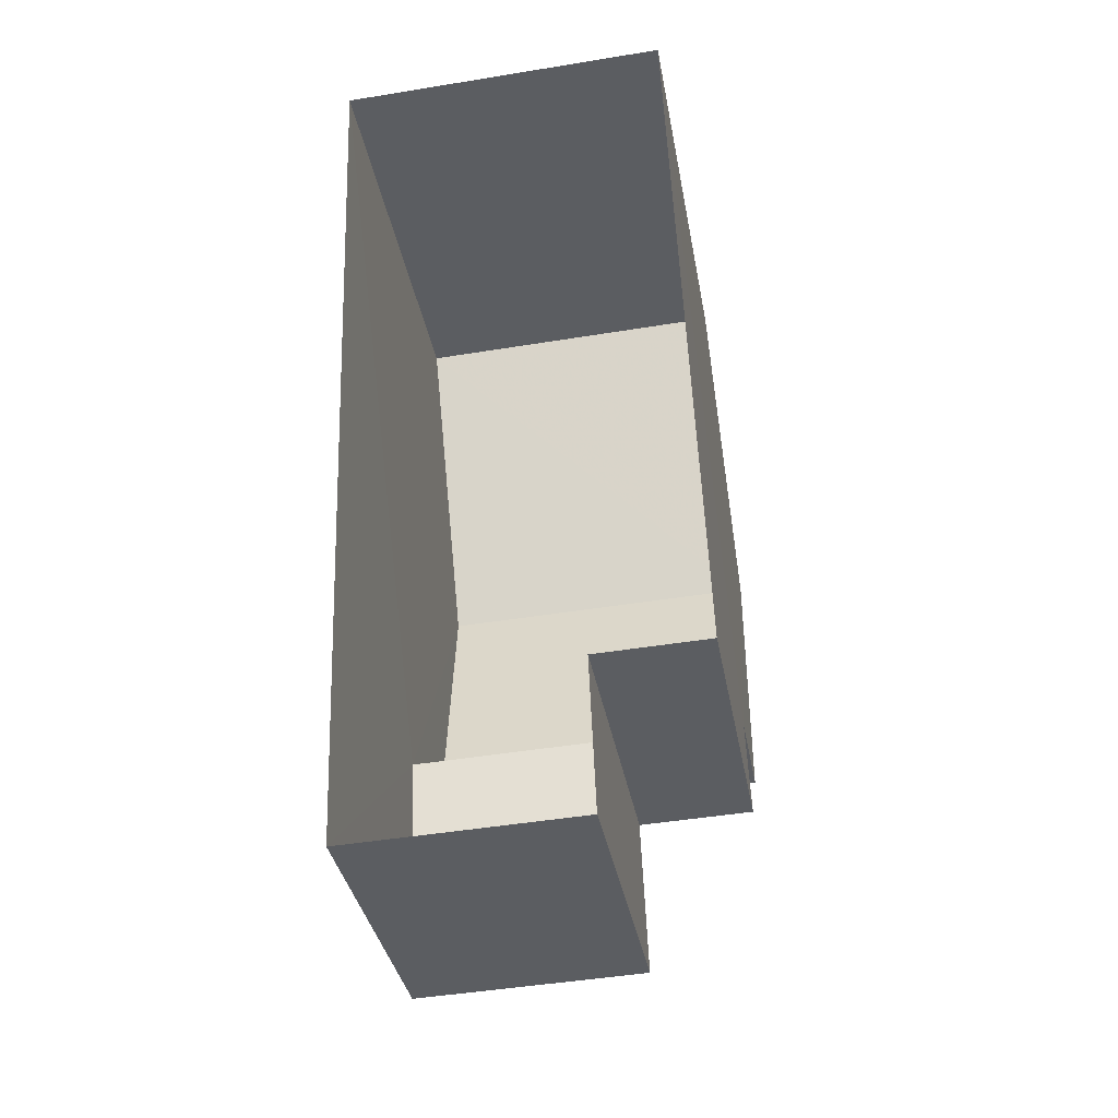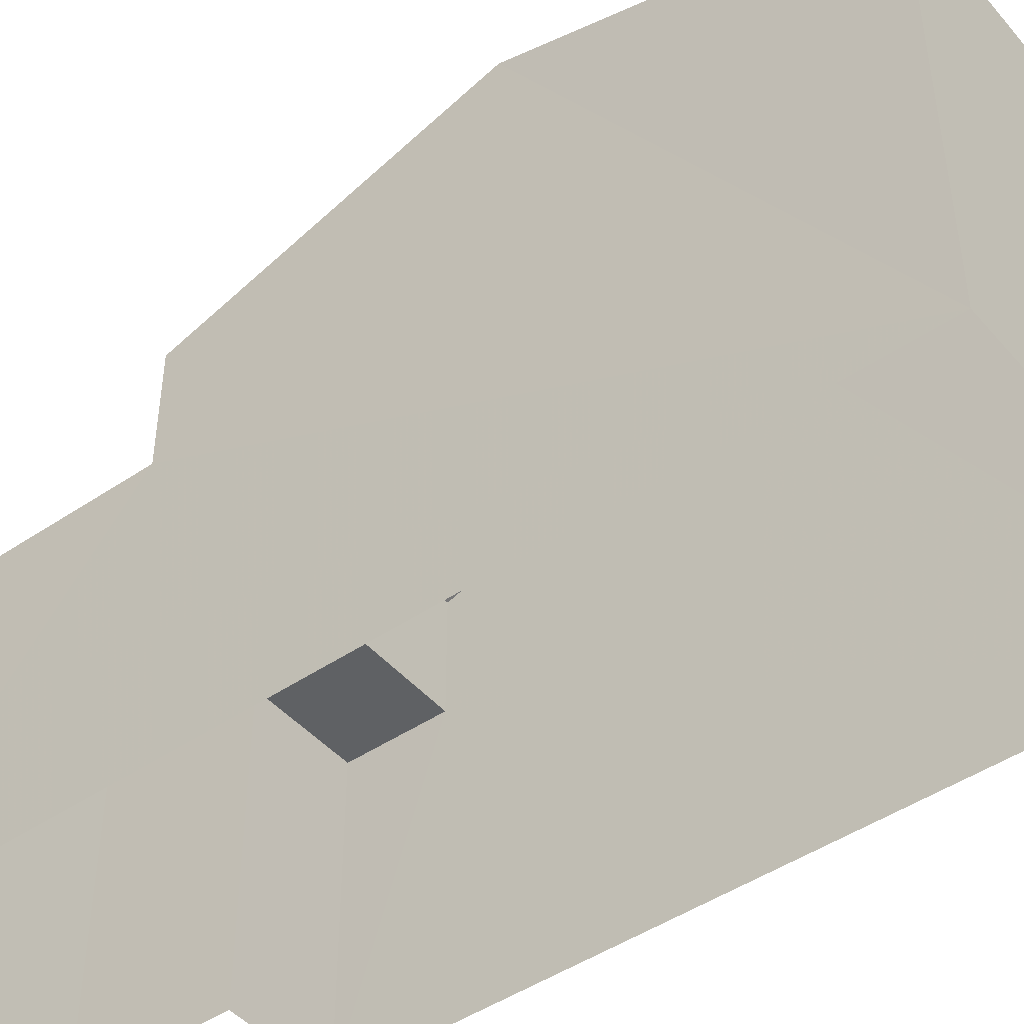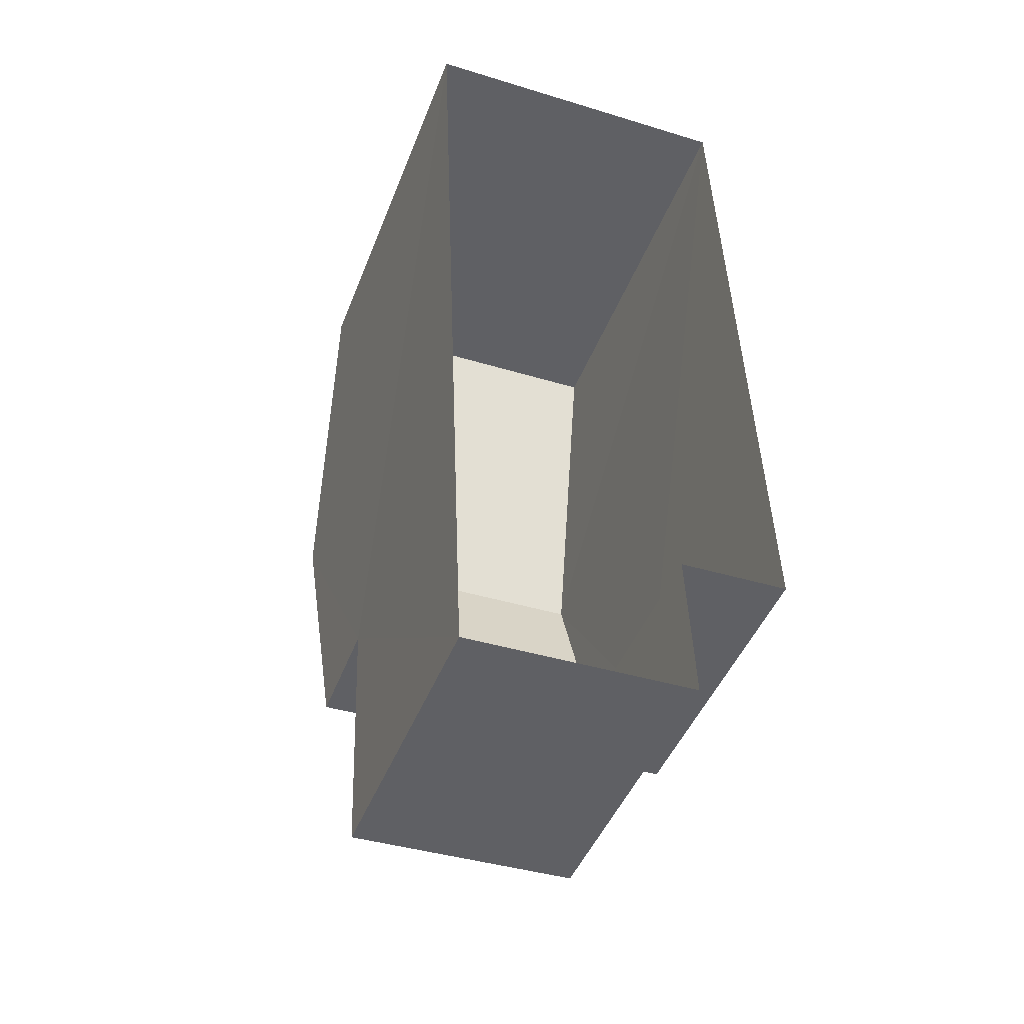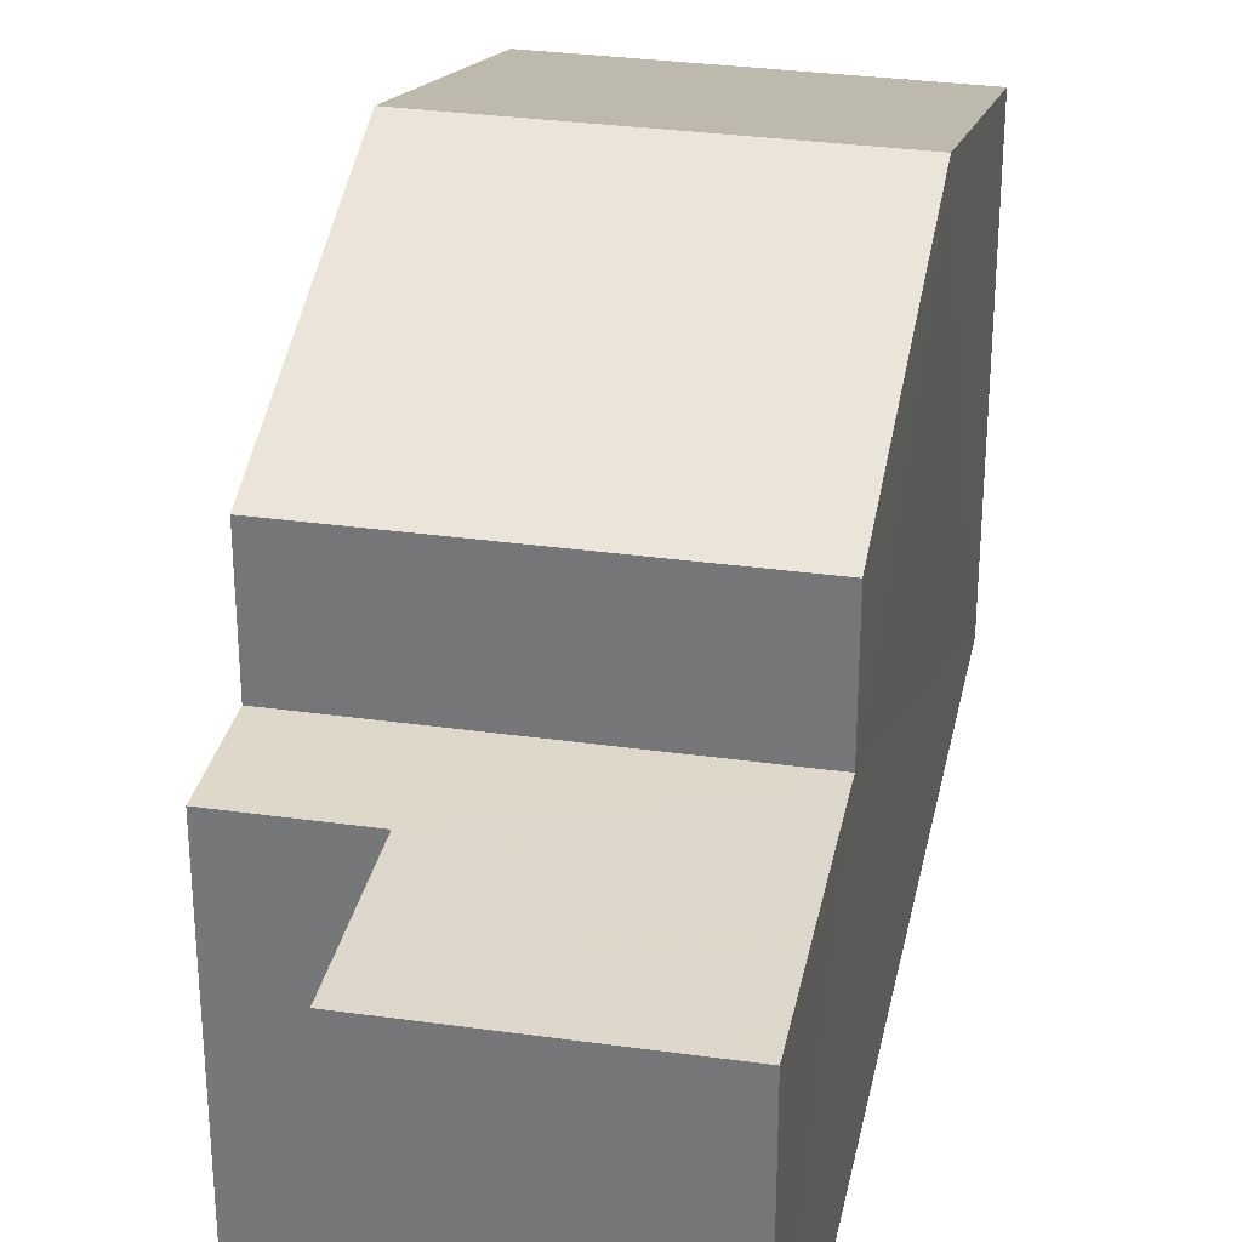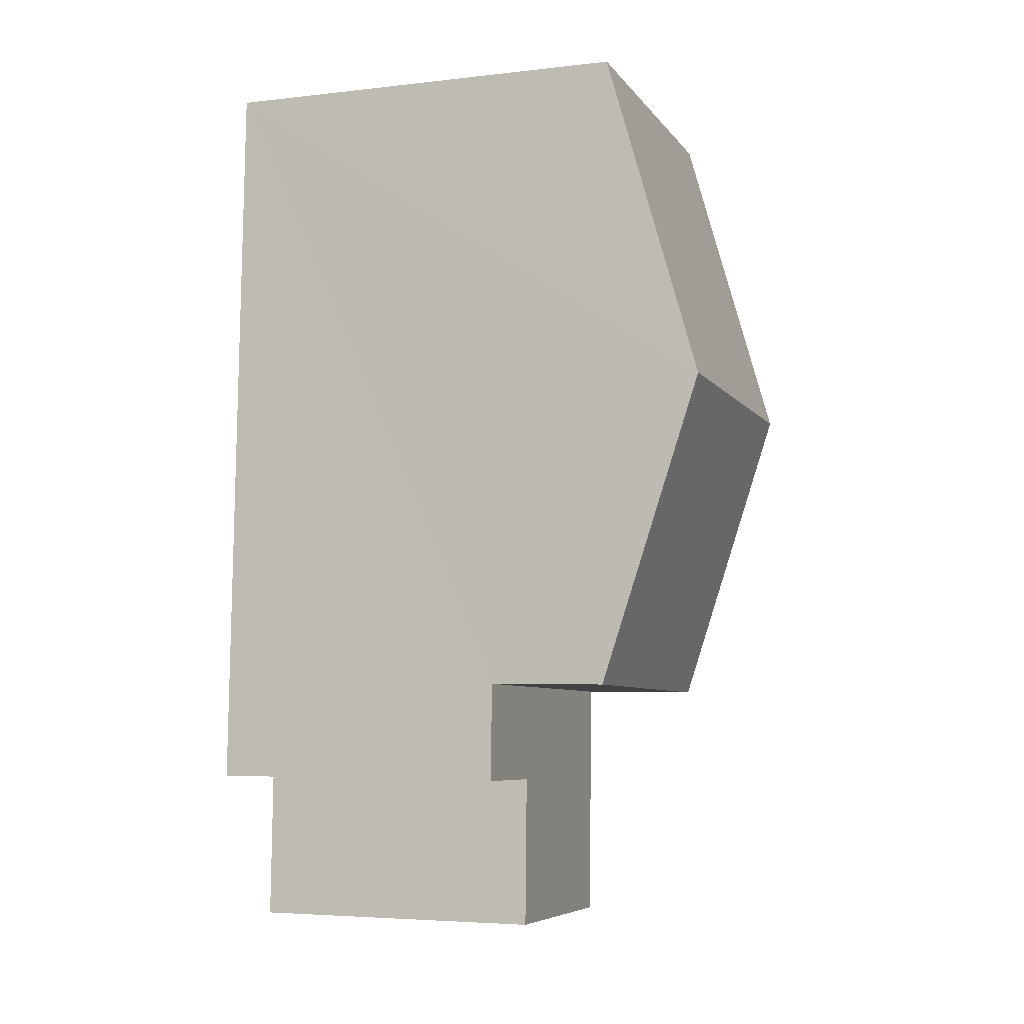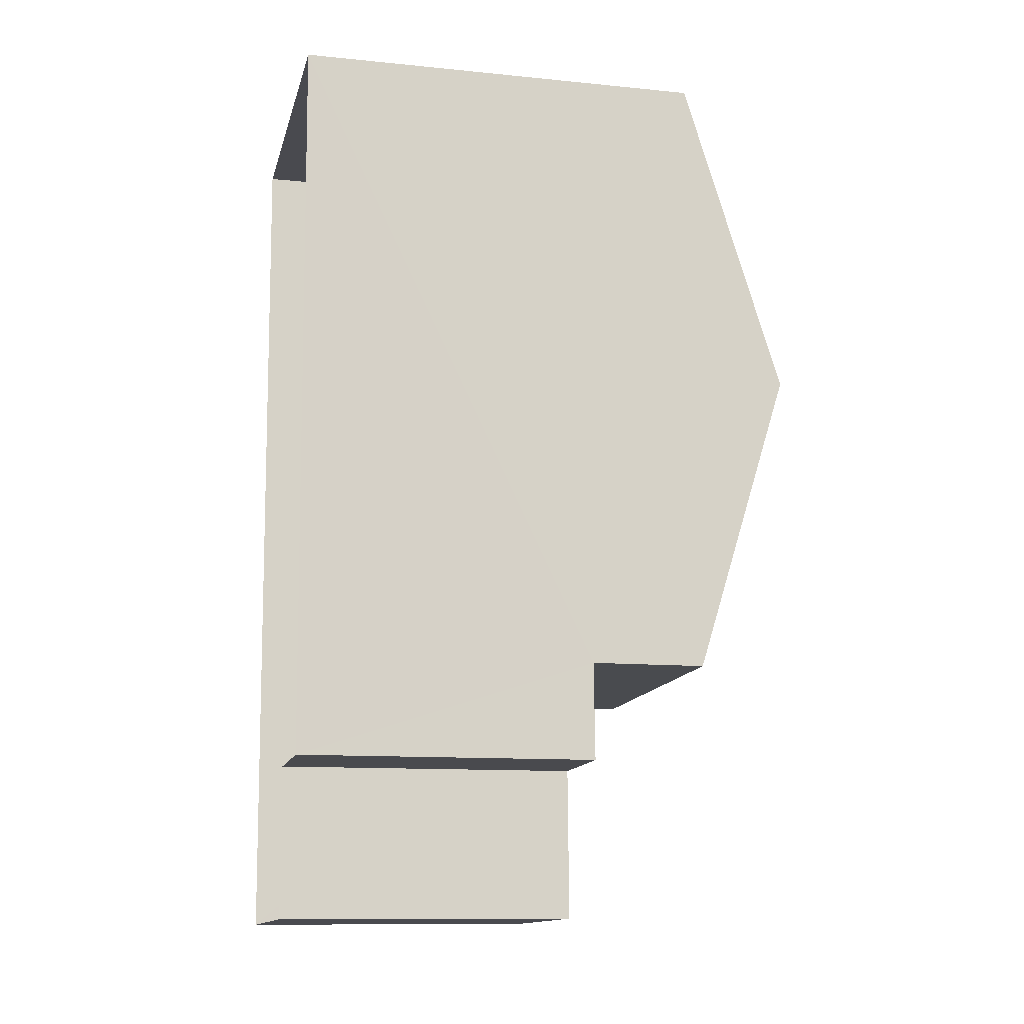
<metadata>
{"format":"obj","ext":"obj","renderer":"f3d","projection":"perspective","resolution":1024,"background":"white","views":[{"elev":-35.9,"azim":-169.8,"up":"+Y"},{"elev":-46.2,"azim":125.9,"up":"+Z"},{"elev":-45.7,"azim":159.4,"up":"+Y"},{"elev":31.1,"azim":9.3,"up":"+Z"},{"elev":-4.6,"azim":-69.8,"up":"+Y"},{"elev":-11.6,"azim":-103.5,"up":"+Y"}]}
</metadata>
<code>
v -3.739e+05 -1.036e+05 26.16
v -3.739e+05 -1.035e+05 26.16
v -3.739e+05 -1.036e+05 26.16
v -3.739e+05 -1.036e+05 26.17
v -3.739e+05 -1.035e+05 26.16
v -3.739e+05 -1.036e+05 26.17
v -3.739e+05 -1.036e+05 34.76
v -3.739e+05 -1.036e+05 33.13
v -3.739e+05 -1.036e+05 34.76
v -3.739e+05 -1.036e+05 33.13
v -3.739e+05 -1.035e+05 33.13
v -3.739e+05 -1.035e+05 33.13
v -3.739e+05 -1.036e+05 31.18
v -3.739e+05 -1.036e+05 31.18
v -3.739e+05 -1.036e+05 31.18
v -3.739e+05 -1.036e+05 31.18
v -3.739e+05 -1.036e+05 31.18
v -3.739e+05 -1.036e+05 31.18
f 1 2 3
f 3 4 1
f 5 2 1
f 6 5 1
f 7 8 9
f 7 10 8
f 11 12 7
f 9 11 7
f 13 14 15
f 14 16 15
f 15 17 18
f 15 16 17
f 11 9 2
f 9 8 16
f 2 16 3
f 3 16 14
f 2 9 16
f 12 5 7
f 10 7 17
f 17 5 6
f 17 6 18
f 7 5 17
f 13 1 4
f 13 15 1
f 12 2 5
f 12 11 2
f 16 8 10
f 17 16 10
f 18 6 1
f 15 18 1
f 13 4 3
f 14 13 3

</code>
